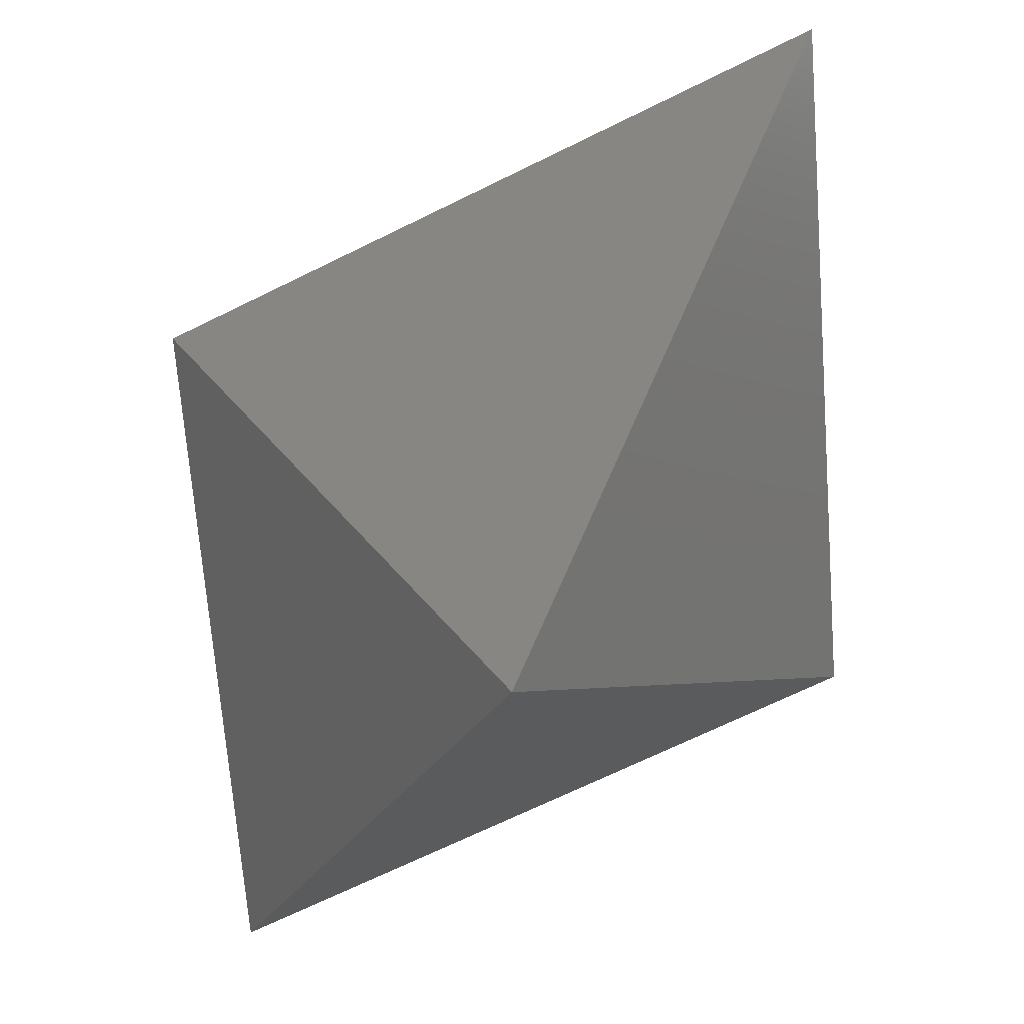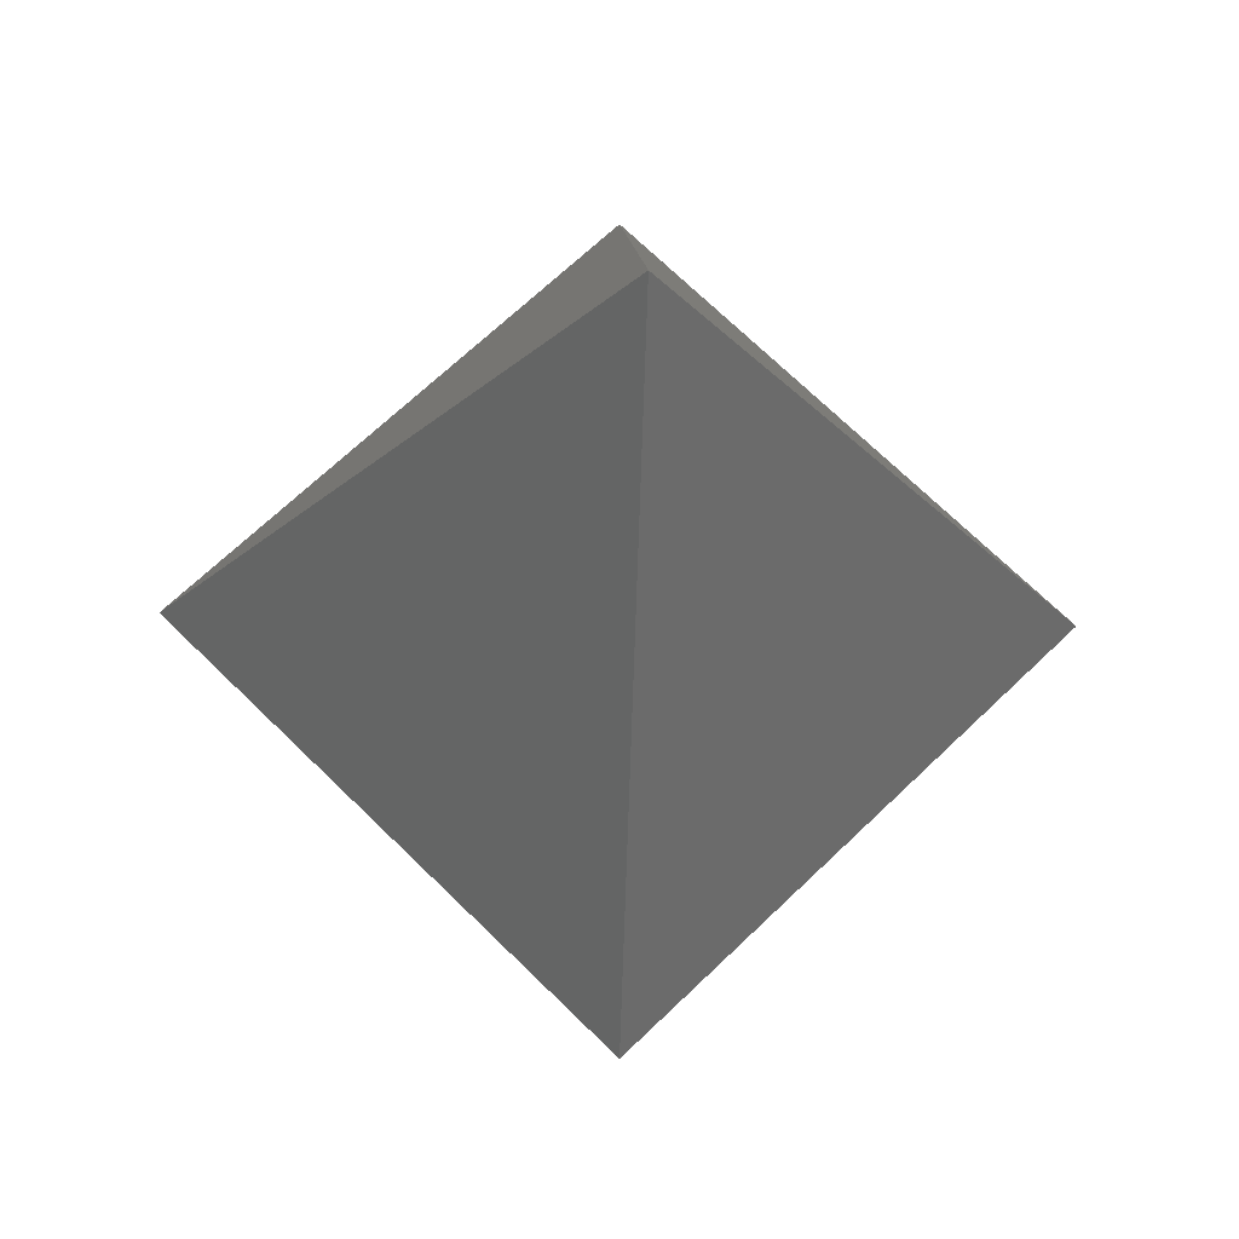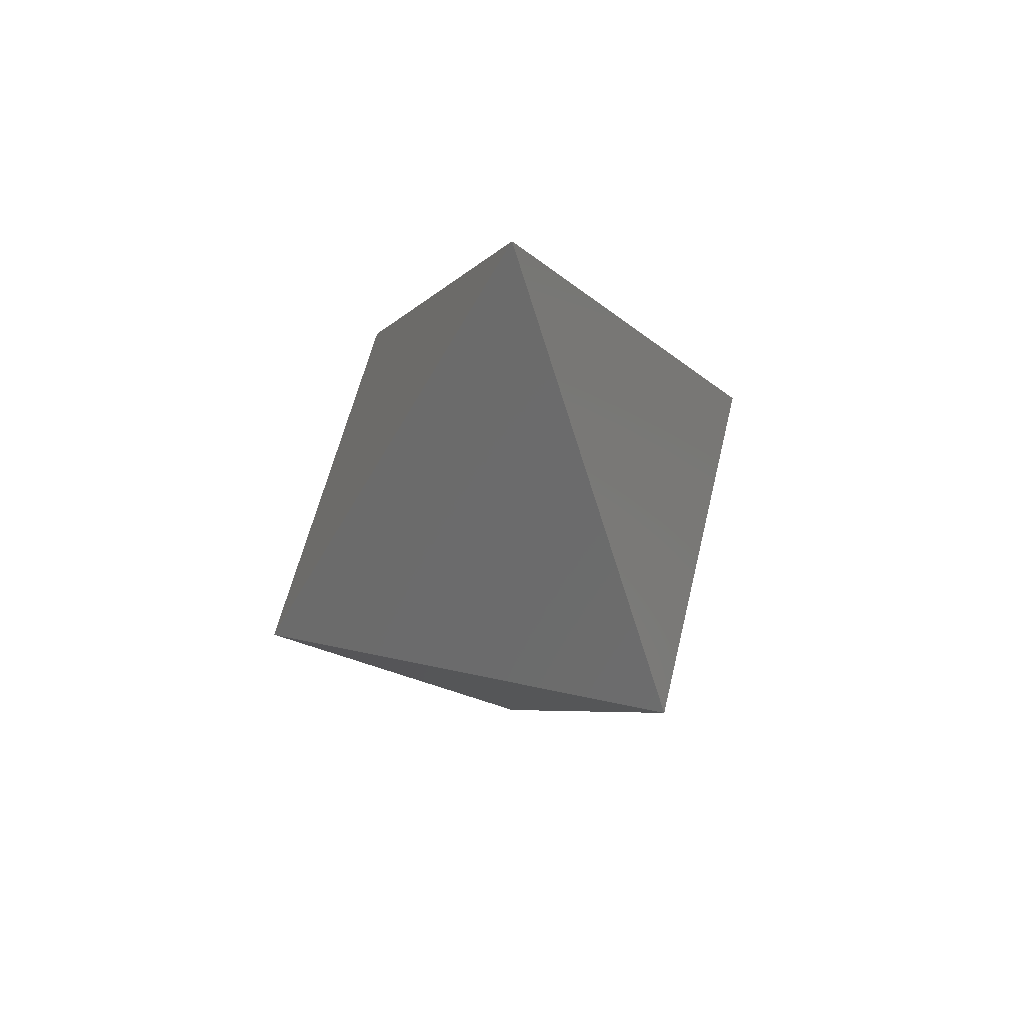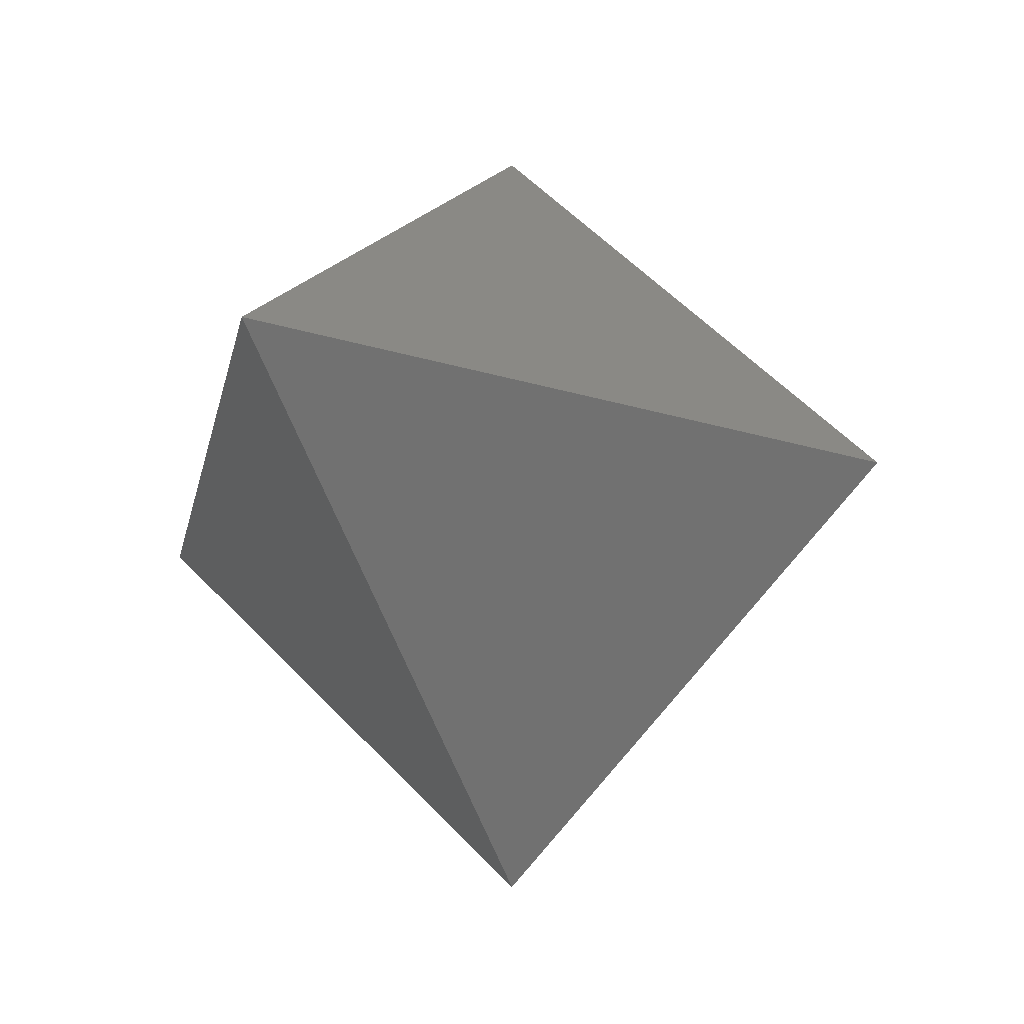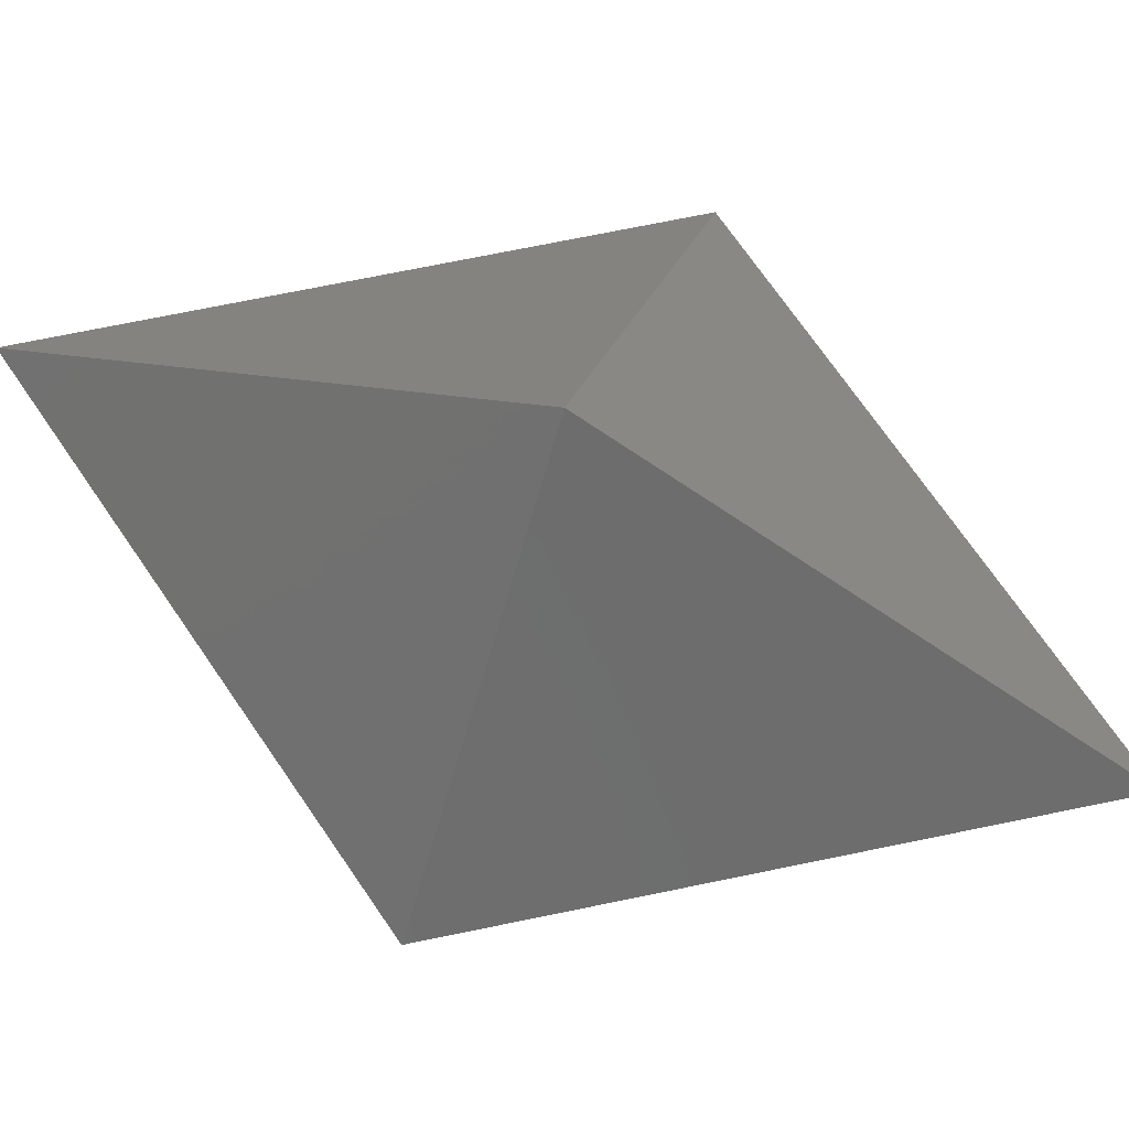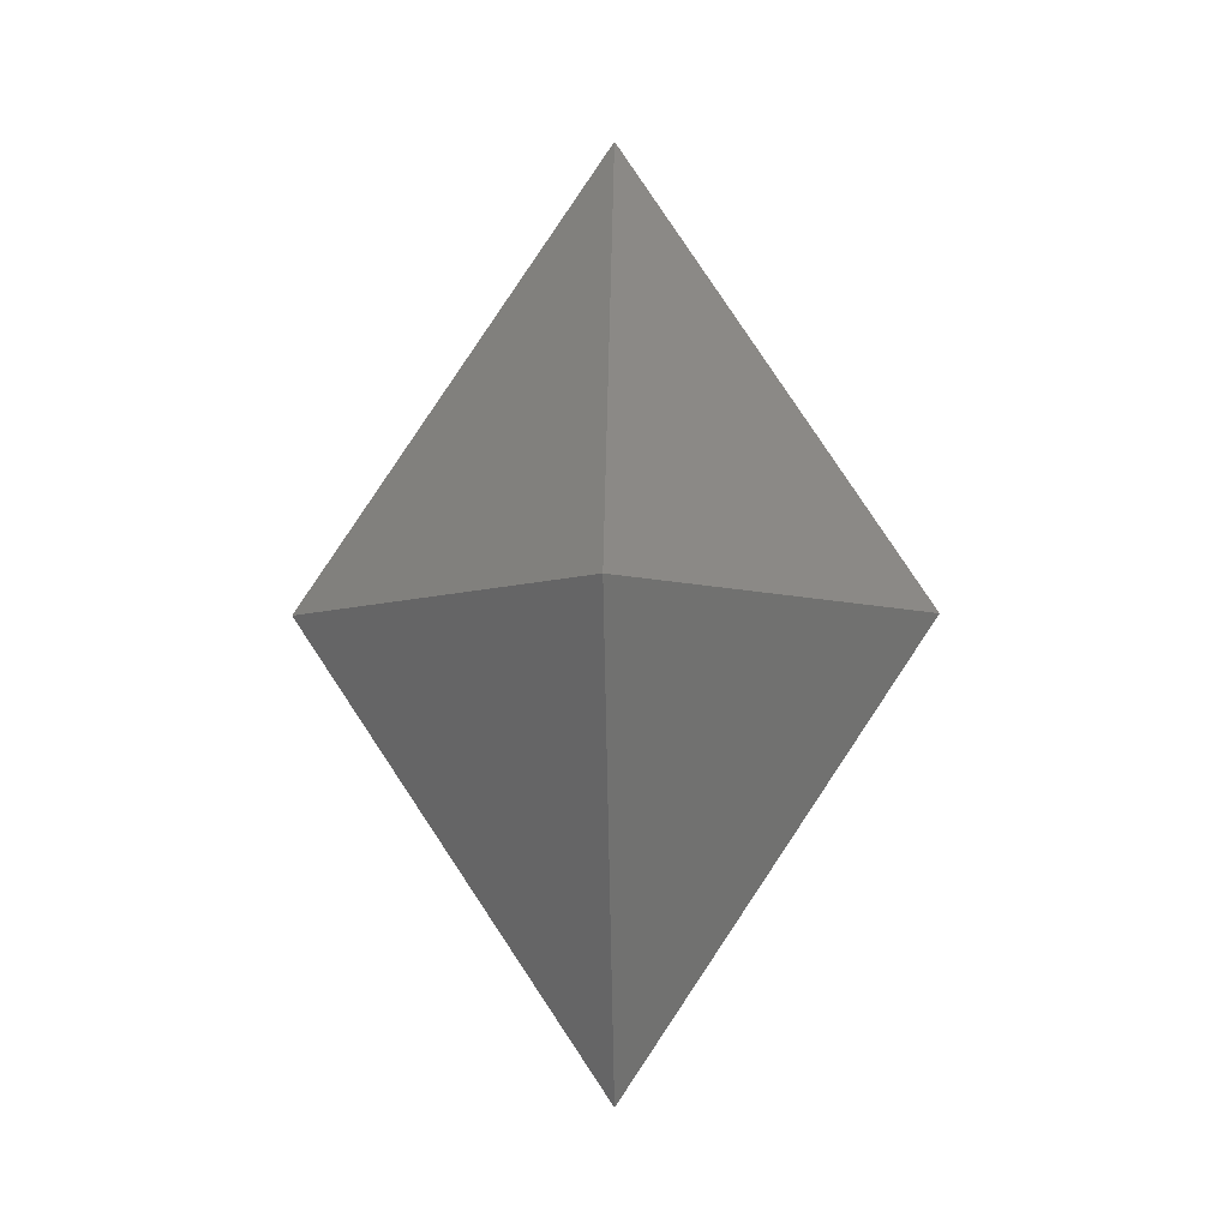
<metadata>
{"format":"stl","ext":"stl","renderer":"f3d","projection":"perspective","resolution":1024,"background":"white","views":[{"elev":-65.1,"azim":-29.4,"up":"+Y"},{"elev":-24.9,"azim":178.0,"up":"+Y"},{"elev":55.6,"azim":58.0,"up":"+Z"},{"elev":-18.2,"azim":-156.6,"up":"+Y"},{"elev":70.7,"azim":112.0,"up":"+Y"},{"elev":-6.4,"azim":-178.2,"up":"+Z"}]}
</metadata>
<code>
# stl→obj: 6 verts, 8 faces
v -4 0 6
v 0 -4 6
v 0 0 12
v 0 4 6
v 4 0 6
v 0 0 0
f 1 2 3
f 1 3 4
f 2 5 3
f 4 3 5
f 1 6 2
f 6 1 4
f 2 6 5
f 6 4 5

</code>
